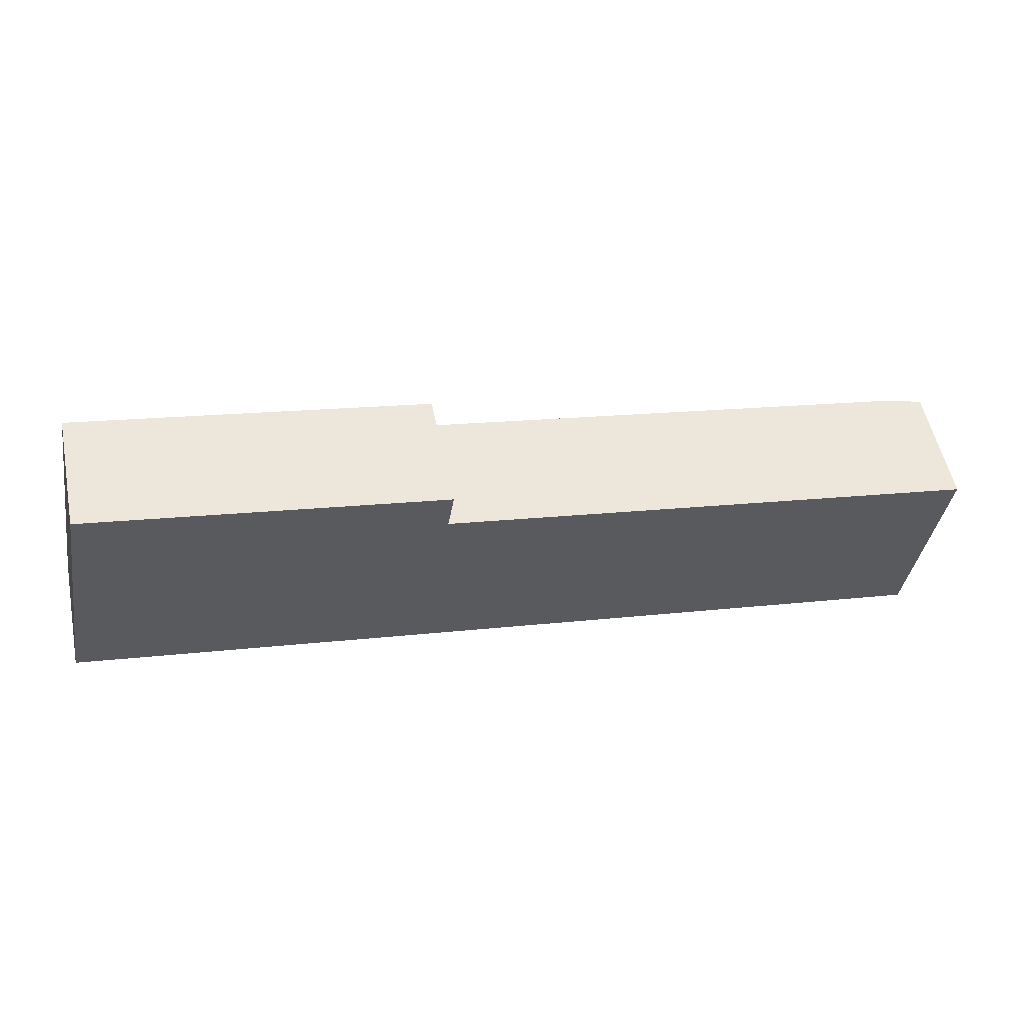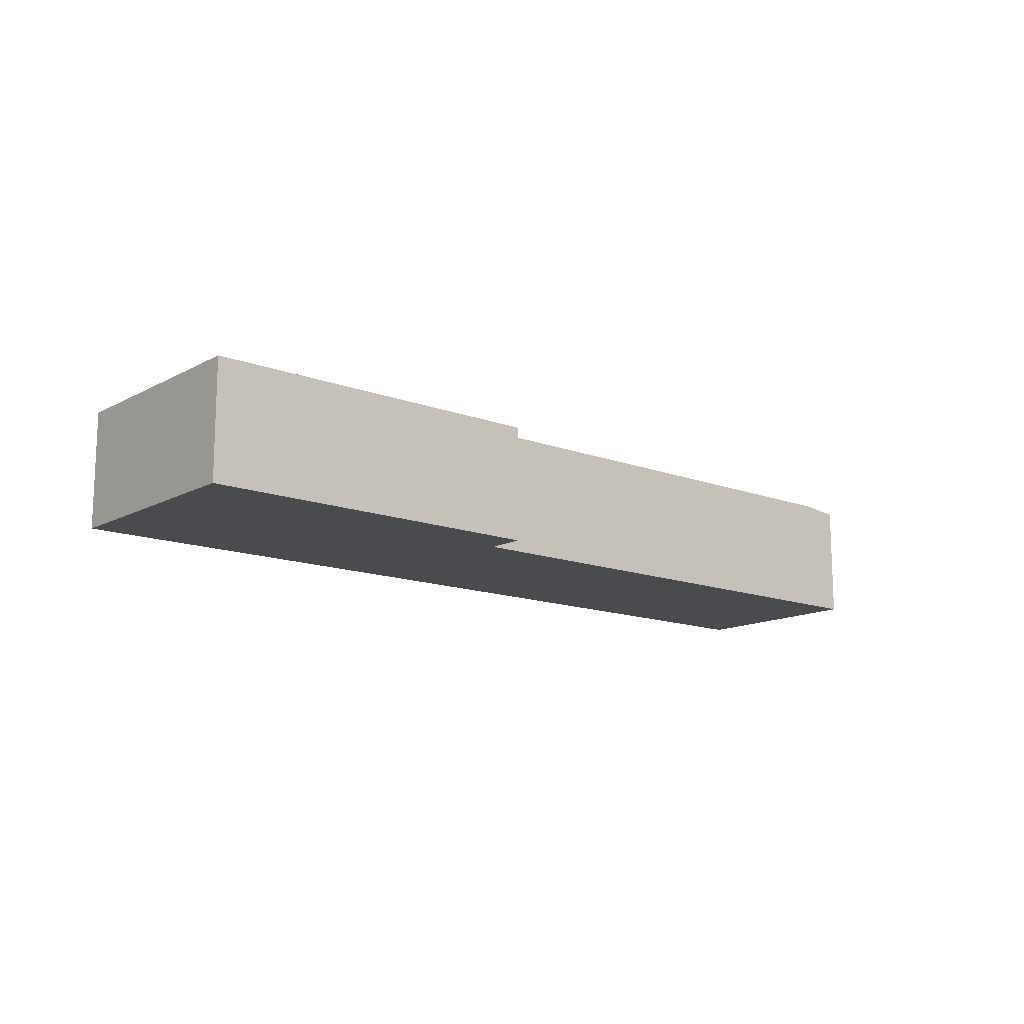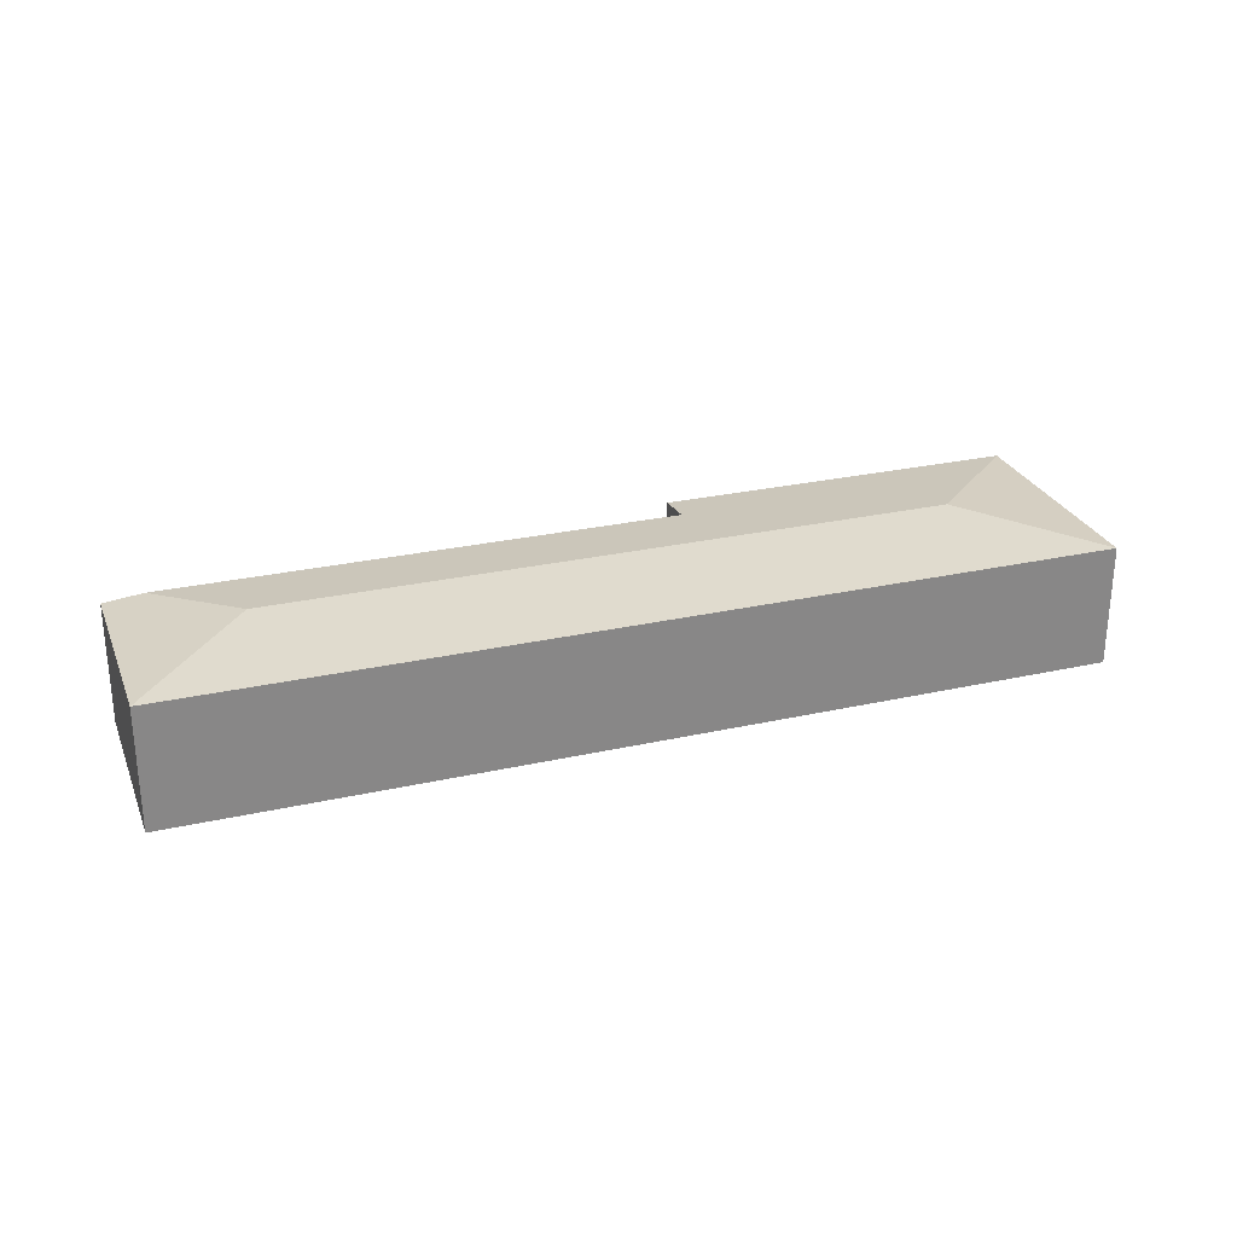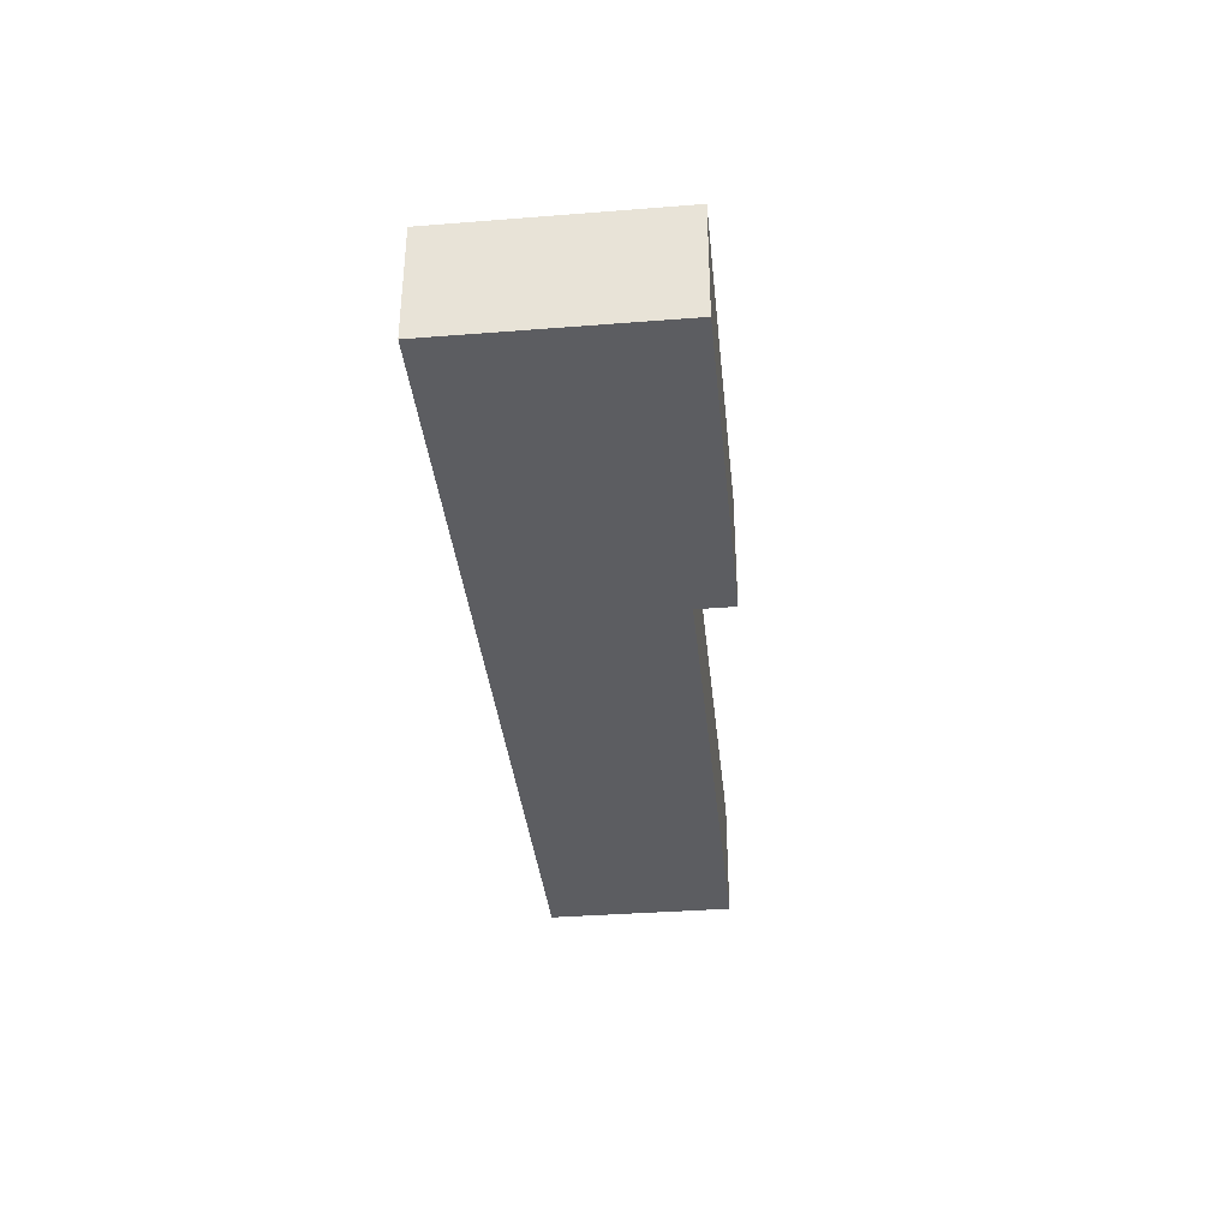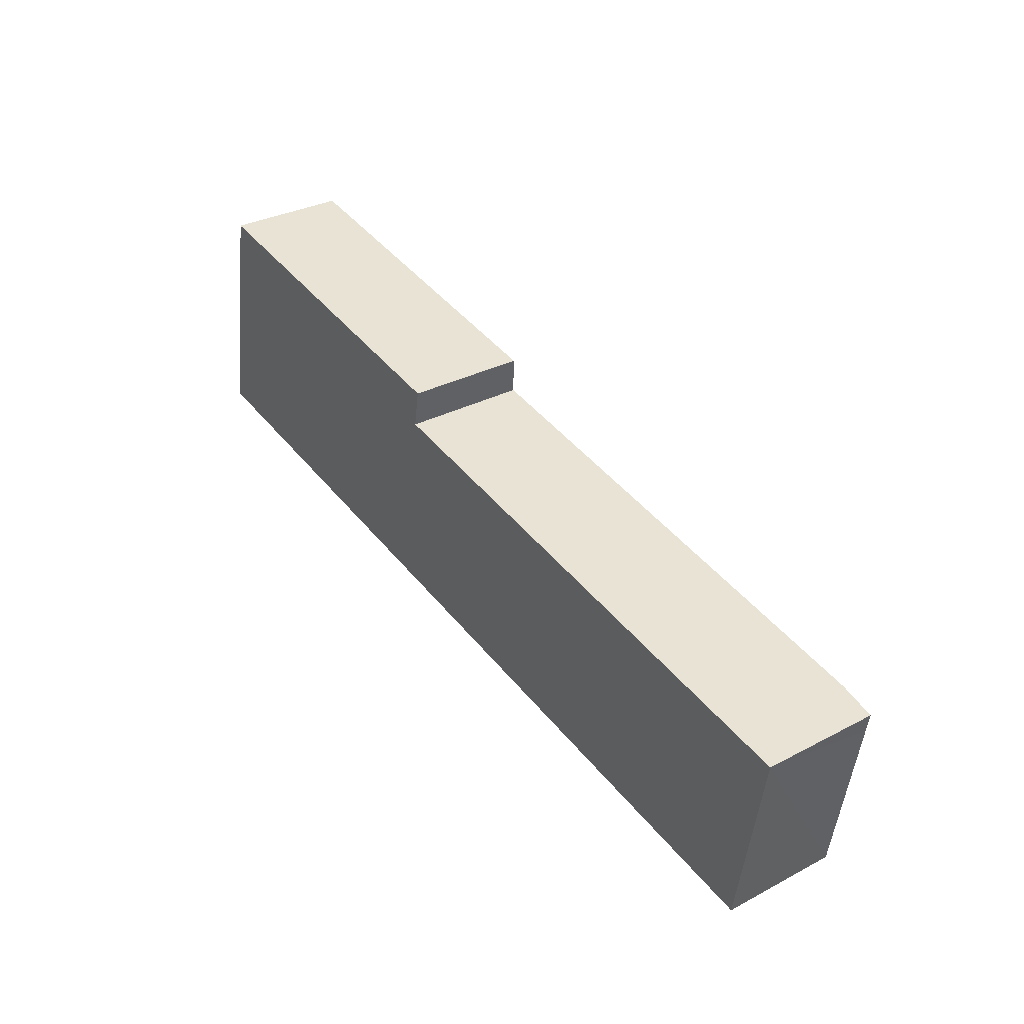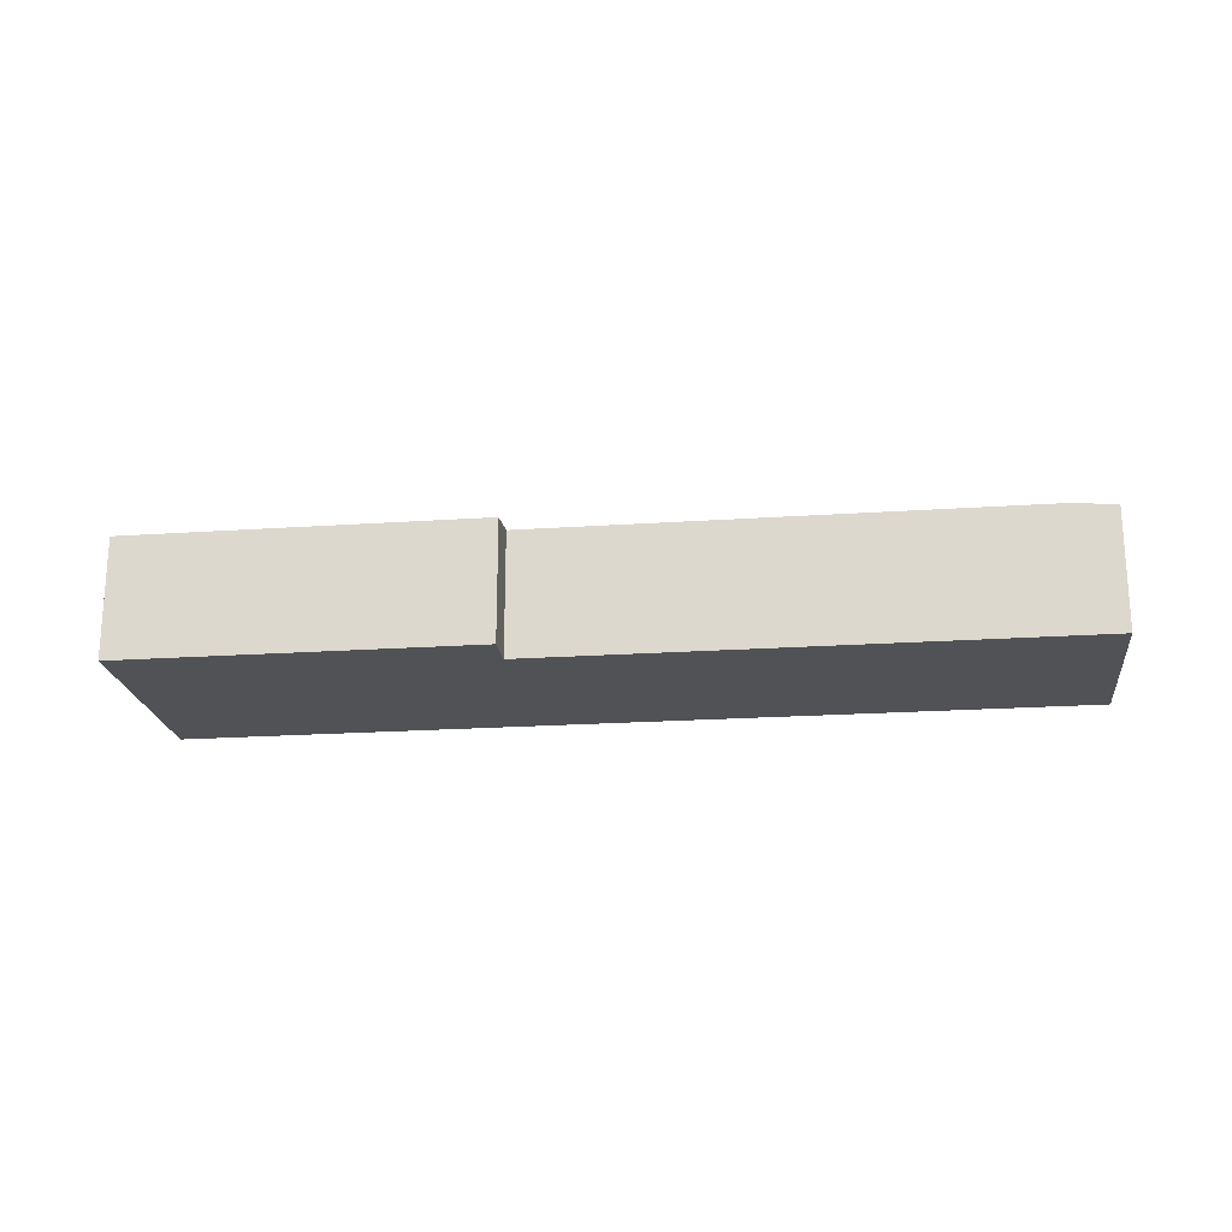
<metadata>
{"format":"obj","ext":"obj","renderer":"f3d","projection":"perspective","resolution":1024,"background":"white","views":[{"elev":54.2,"azim":-11.6,"up":"+Z"},{"elev":-13.8,"azim":-30.7,"up":"+Y"},{"elev":27.3,"azim":170.3,"up":"+Y"},{"elev":-36.4,"azim":-74.7,"up":"+Y"},{"elev":32.2,"azim":53.7,"up":"+Z"},{"elev":-20.9,"azim":16.4,"up":"+Y"}]}
</metadata>
<code>
v  14.46 1.89 0.361
v  13.9 1.954 0.77
v  14.51 1.889 0.669
v  12.51 2.082 -0.227
v  14.01 1.889 -2.33
v  6.049 1.954 2.077
v  2.104 2.082 1.504
v  0.6 1.889 3.608
v  6.15 1.889 2.685
v  0 1.889 1.157e-16
v  0.6 -2.209e-16 3.608
v  6.15 -1.644e-16 2.685
v  6.049 -1.272e-16 2.077
v  13.9 -4.715e-17 0.77
v  14.51 -4.096e-17 0.669
v  14.01 1.427e-16 -2.33
v  14.46 -2.21e-17 0.361
v  0 0 0
g defaultobject
f 1 2 3
f 2 1 4
f 4 1 5
f 4 6 2
f 6 4 7
f 6 8 9
f 8 6 7
f 7 5 10
f 5 7 4
f 7 10 8
f 11 9 8
f 9 11 12
f 13 2 6
f 2 13 14
f 2 14 3
f 3 14 15
f 9 13 6
f 13 9 12
f 15 1 3
f 1 15 5
f 5 15 16
f 16 15 17
f 16 10 5
f 10 16 18
f 18 8 10
f 8 18 11
f 17 18 16
f 18 17 15
f 18 15 14
f 18 14 13
f 18 13 12
f 18 12 11

</code>
